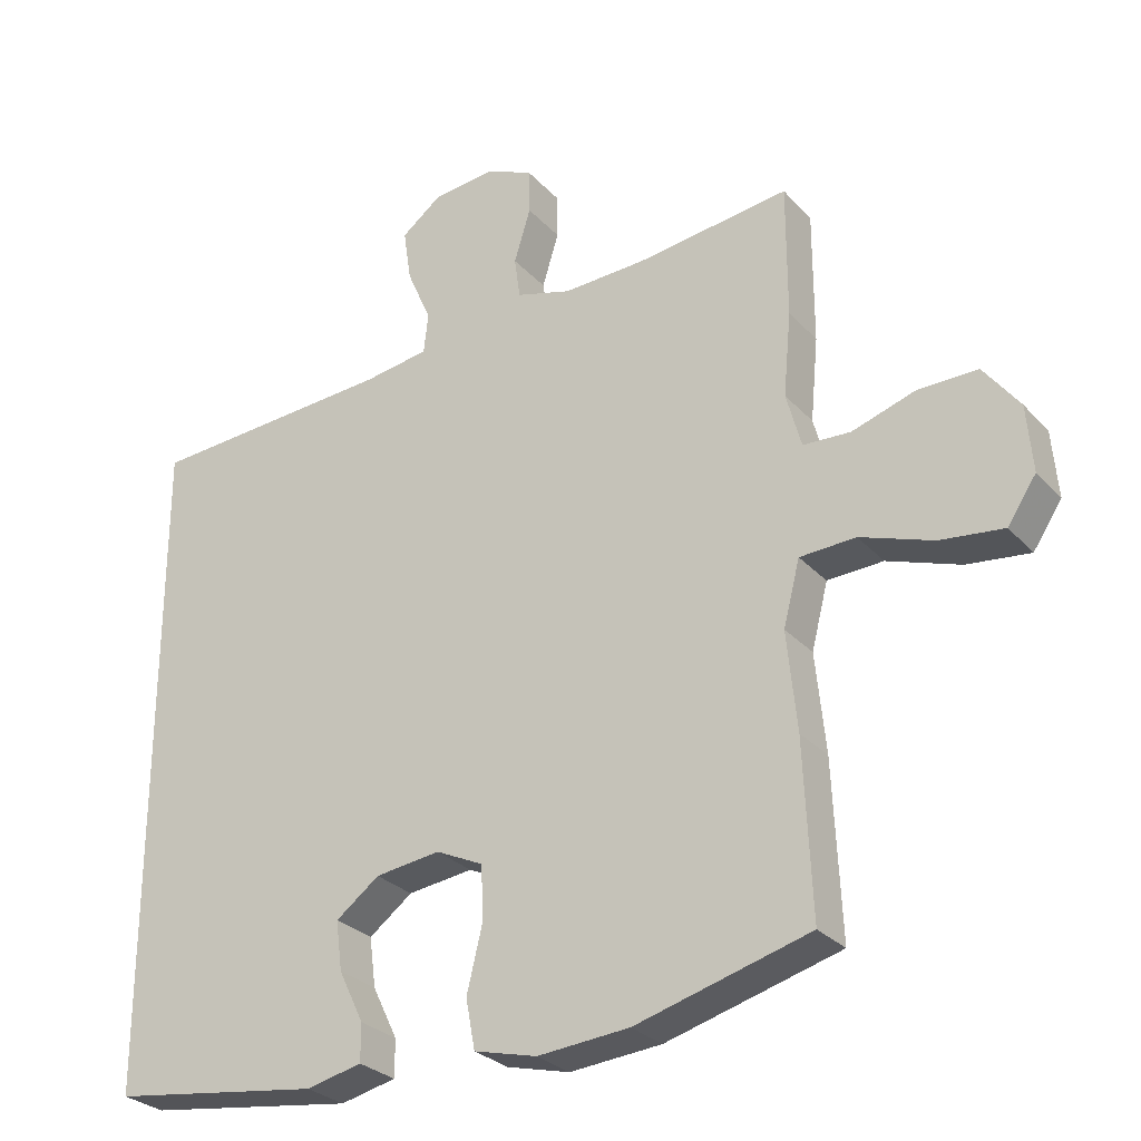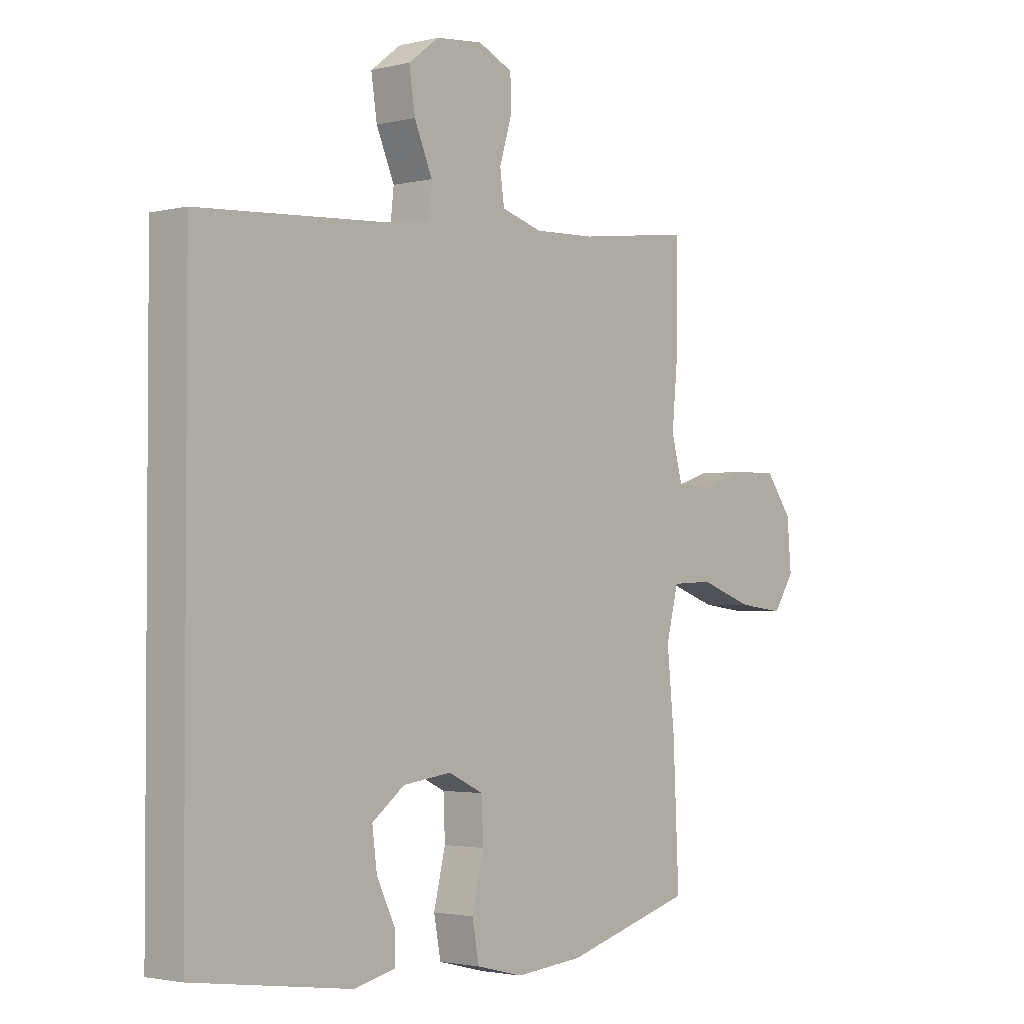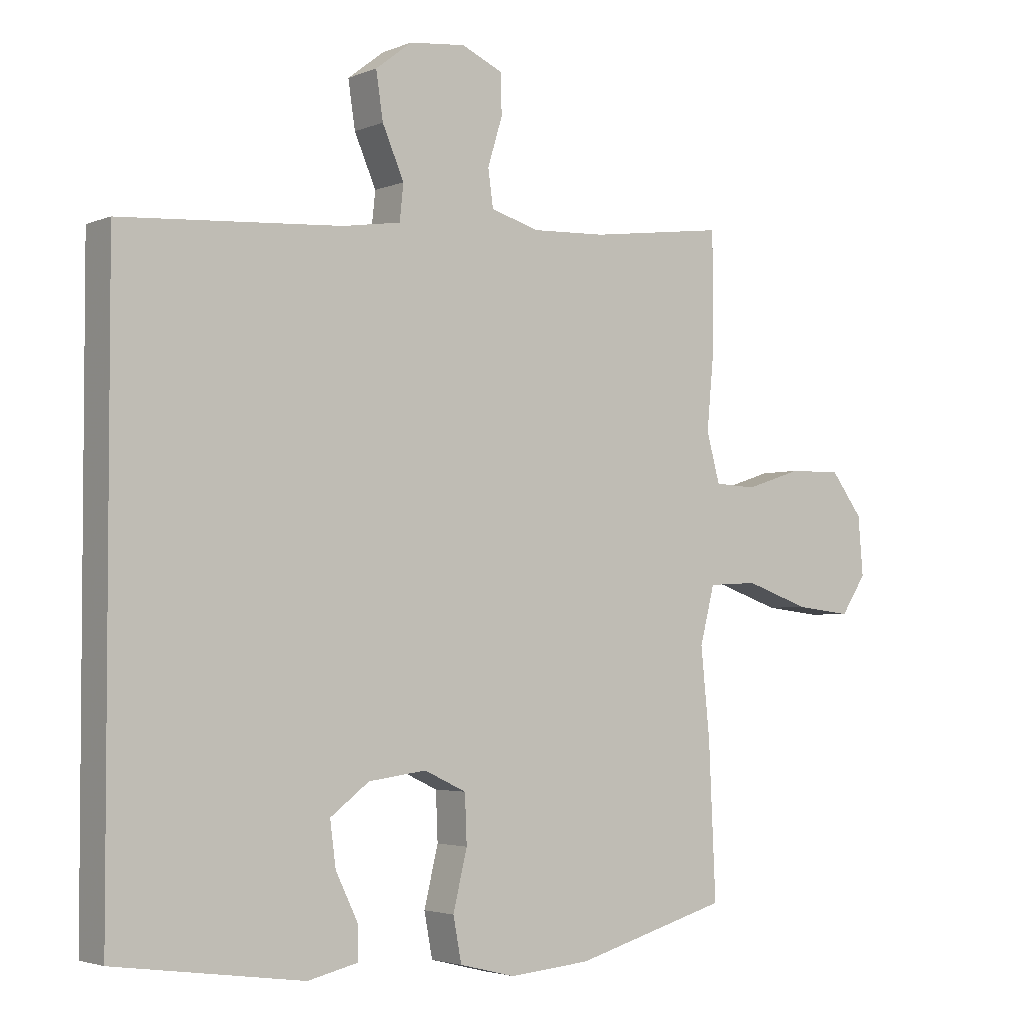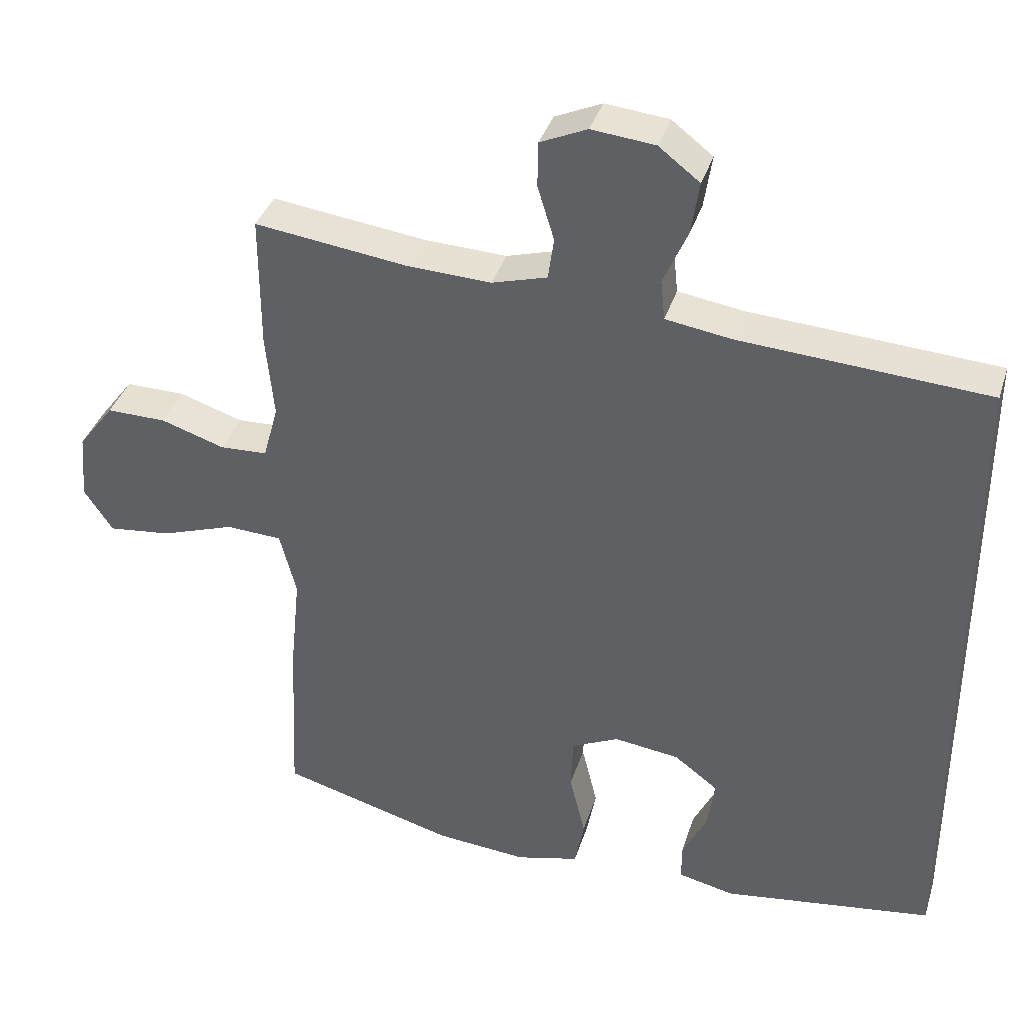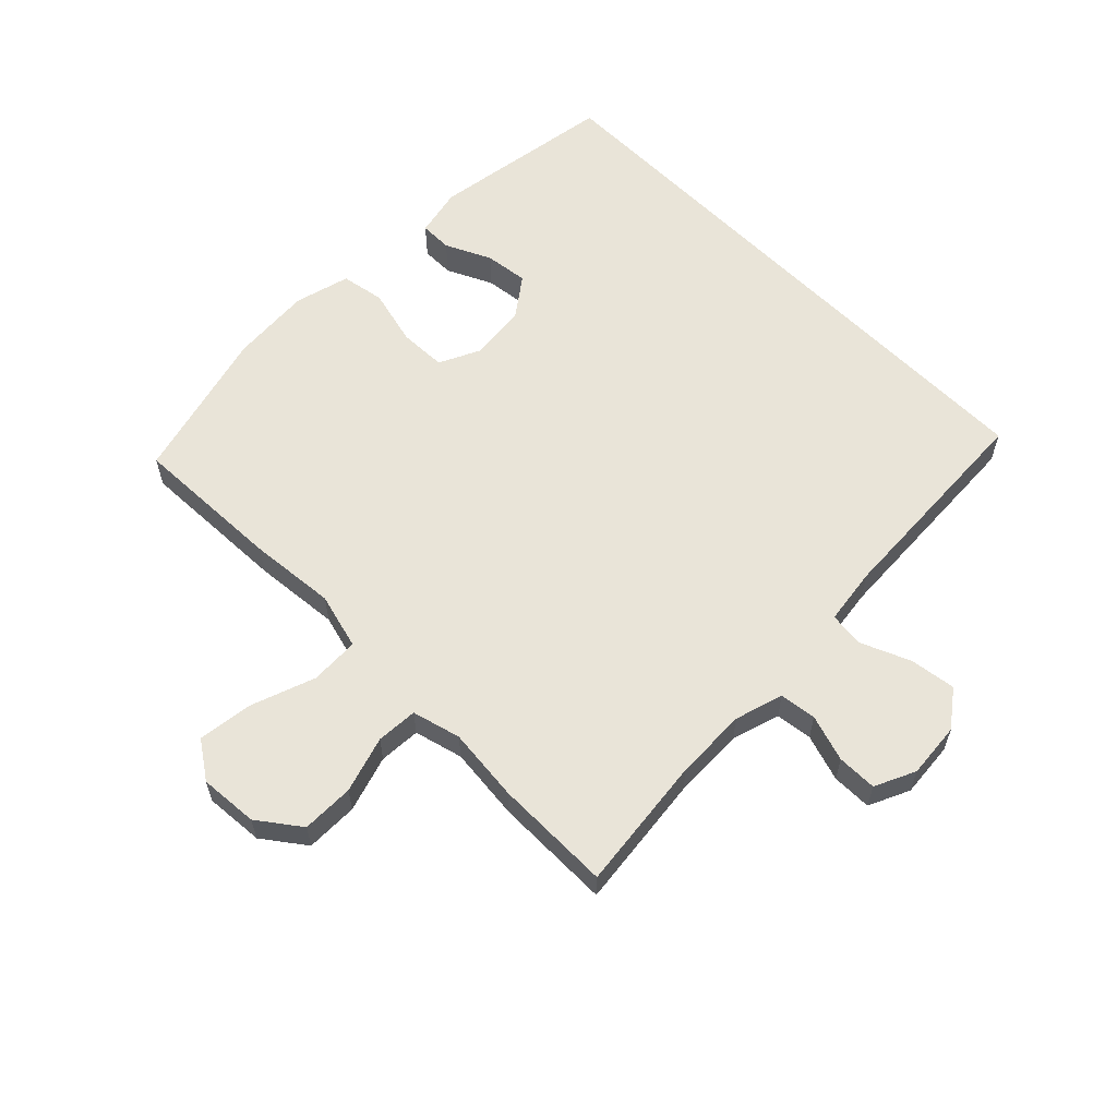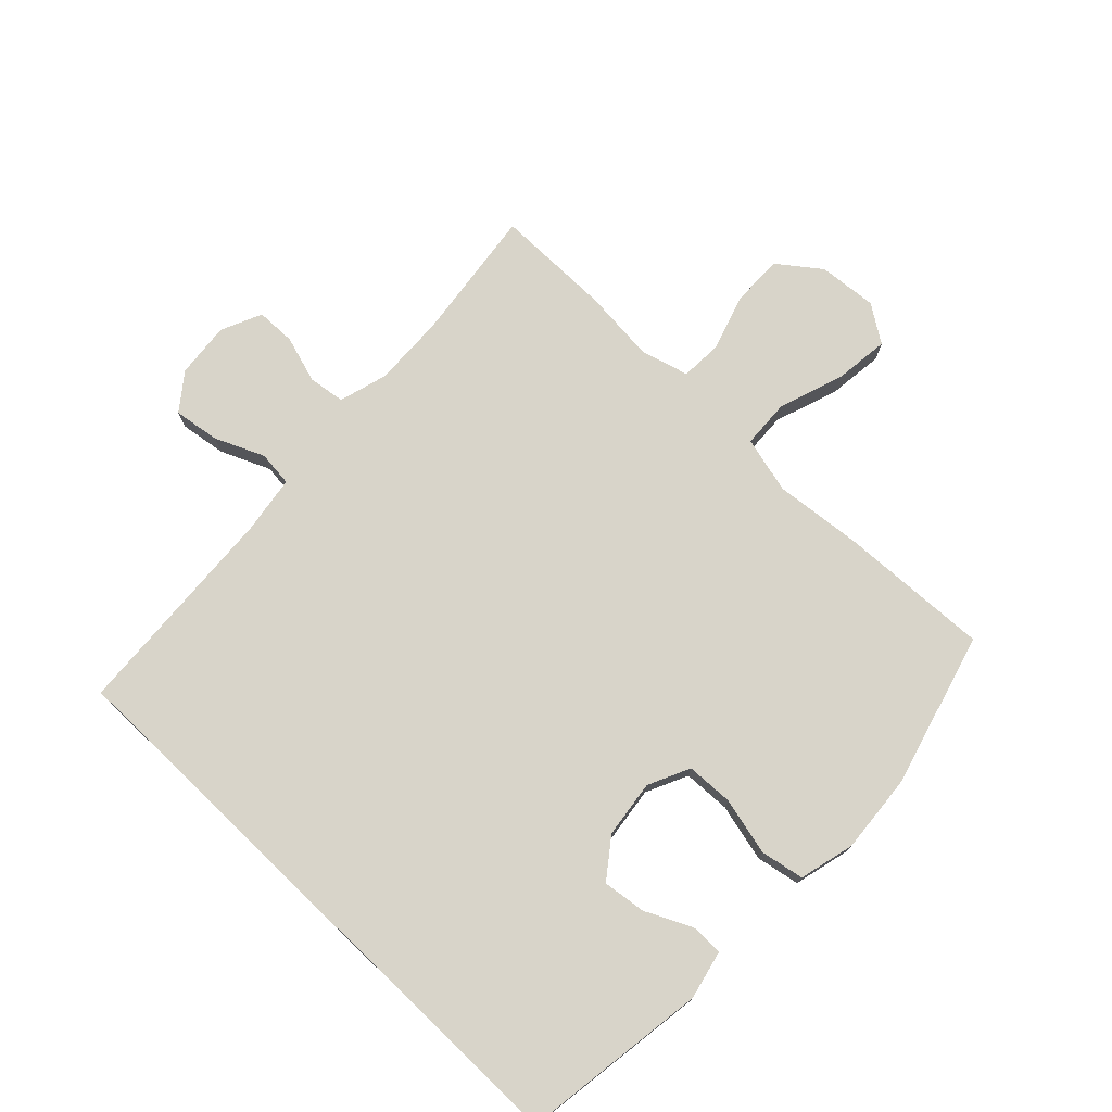
<metadata>
{"format":"obj","ext":"obj","renderer":"f3d","projection":"perspective","resolution":1024,"background":"white","views":[{"elev":-28.2,"azim":-147.1,"up":"+Z"},{"elev":-2.4,"azim":130.1,"up":"+Z"},{"elev":-3.2,"azim":143.6,"up":"+Z"},{"elev":37.3,"azim":16.7,"up":"+Z"},{"elev":60.1,"azim":-44.5,"up":"+Y"},{"elev":75.0,"azim":133.9,"up":"+Y"}]}
</metadata>
<code>
v -0.5 0.07 0.5
v -0.286 0.07 0.472
v -0.171 0.07 0.467
v -0.094 0.07 0.489
v -0.086 0.07 0.547
v -0.109 0.07 0.622
v -0.108 0.07 0.685
v -0.043 0.07 0.714
v 0.045 0.07 0.705
v 0.102 0.07 0.661
v 0.091 0.07 0.588
v 0.057 0.07 0.51
v 0.063 0.07 0.454
v 0.154 0.07 0.44
v 0.5 0.07 0.417
v 0.5 0.07 -0.519
v 0.205 0.07 -0.56
v 0.127 0.07 -0.542
v 0.127 0.07 -0.49
v 0.162 0.07 -0.418
v 0.171 0.07 -0.349
v 0.11 0.07 -0.303
v 0.019 0.07 -0.291
v -0.047 0.07 -0.322
v -0.05 0.07 -0.397
v -0.028 0.07 -0.488
v -0.041 0.07 -0.557
v -0.129 0.07 -0.579
v -0.257 0.07 -0.568
v -0.5 0.07 -0.5
v -0.489 0.07 -0.259
v -0.475 0.07 -0.121
v -0.498 0.07 -0.031
v -0.576 0.07 -0.027
v -0.678 0.07 -0.062
v -0.766 0.07 -0.072
v -0.806 0.07 -0.012
v -0.798 0.07 0.081
v -0.748 0.07 0.147
v -0.665 0.07 0.146
v -0.576 0.07 0.117
v -0.51 0.07 0.12
v -0.489 0.07 0.197
v -0.5 0.07 0.314
v -0.5 0 0.5
v -0.286 0 0.472
v -0.171 0 0.467
v -0.094 0 0.489
v -0.086 0 0.547
v -0.109 0 0.622
v -0.108 0 0.685
v -0.043 0 0.714
v 0.045 0 0.705
v 0.102 0 0.661
v 0.091 0 0.588
v 0.057 0 0.51
v 0.063 0 0.454
v 0.154 0 0.44
v 0.5 0 0.417
v 0.5 0 -0.519
v 0.205 0 -0.56
v 0.127 0 -0.542
v 0.127 0 -0.49
v 0.162 0 -0.418
v 0.171 0 -0.349
v 0.11 0 -0.303
v 0.019 0 -0.291
v -0.047 0 -0.322
v -0.05 0 -0.397
v -0.028 0 -0.488
v -0.041 0 -0.557
v -0.129 0 -0.579
v -0.257 0 -0.568
v -0.5 0 -0.5
v -0.489 0 -0.259
v -0.475 0 -0.121
v -0.498 0 -0.031
v -0.576 0 -0.027
v -0.678 0 -0.062
v -0.766 0 -0.072
v -0.806 0 -0.012
v -0.798 0 0.081
v -0.748 0 0.147
v -0.665 0 0.146
v -0.576 0 0.117
v -0.51 0 0.12
v -0.489 0 0.197
v -0.5 0 0.314
f 43 44 1 2
f 42 43 2 3
f 39 40 41
f 38 39 41
f 37 38 41
f 36 37 41
f 35 36 41
f 34 35 41
f 33 34 41 42
f 42 3 4
f 33 42 4
f 32 33 4
f 30 31 32
f 29 30 32
f 28 29 32
f 27 28 32
f 26 27 32
f 25 26 32
f 24 25 32 4
f 18 19 20
f 17 18 20
f 16 17 20
f 16 20 21
f 16 21 22
f 15 16 22
f 14 15 22
f 10 11 12
f 9 10 12
f 8 9 12
f 7 8 12
f 6 7 12
f 5 6 12
f 5 12 13
f 4 5 13
f 24 4 13
f 23 24 13
f 13 14 22 23
f 46 45 88 87
f 47 46 87 86
f 85 84 83
f 85 83 82
f 85 82 81
f 85 81 80
f 85 80 79
f 85 79 78
f 86 85 78 77
f 48 47 86
f 48 86 77
f 48 77 76
f 76 75 74
f 76 74 73
f 76 73 72
f 76 72 71
f 76 71 70
f 76 70 69
f 48 76 69 68
f 64 63 62
f 64 62 61
f 64 61 60
f 65 64 60
f 66 65 60
f 66 60 59
f 66 59 58
f 56 55 54
f 56 54 53
f 56 53 52
f 56 52 51
f 56 51 50
f 56 50 49
f 57 56 49
f 57 49 48
f 57 48 68
f 57 68 67
f 67 66 58 57
f 1 45 46 2
f 2 46 47 3
f 3 47 48 4
f 4 48 49 5
f 5 49 50 6
f 6 50 51 7
f 7 51 52 8
f 8 52 53 9
f 9 53 54 10
f 10 54 55 11
f 11 55 56 12
f 12 56 57 13
f 13 57 58 14
f 14 58 59 15
f 15 59 60 16
f 16 60 61 17
f 17 61 62 18
f 18 62 63 19
f 19 63 64 20
f 20 64 65 21
f 21 65 66 22
f 22 66 67 23
f 23 67 68 24
f 24 68 69 25
f 25 69 70 26
f 26 70 71 27
f 27 71 72 28
f 28 72 73 29
f 29 73 74 30
f 30 74 75 31
f 31 75 76 32
f 32 76 77 33
f 33 77 78 34
f 34 78 79 35
f 35 79 80 36
f 36 80 81 37
f 37 81 82 38
f 38 82 83 39
f 39 83 84 40
f 40 84 85 41
f 41 85 86 42
f 42 86 87 43
f 43 87 88 44
f 44 88 45 1

</code>
